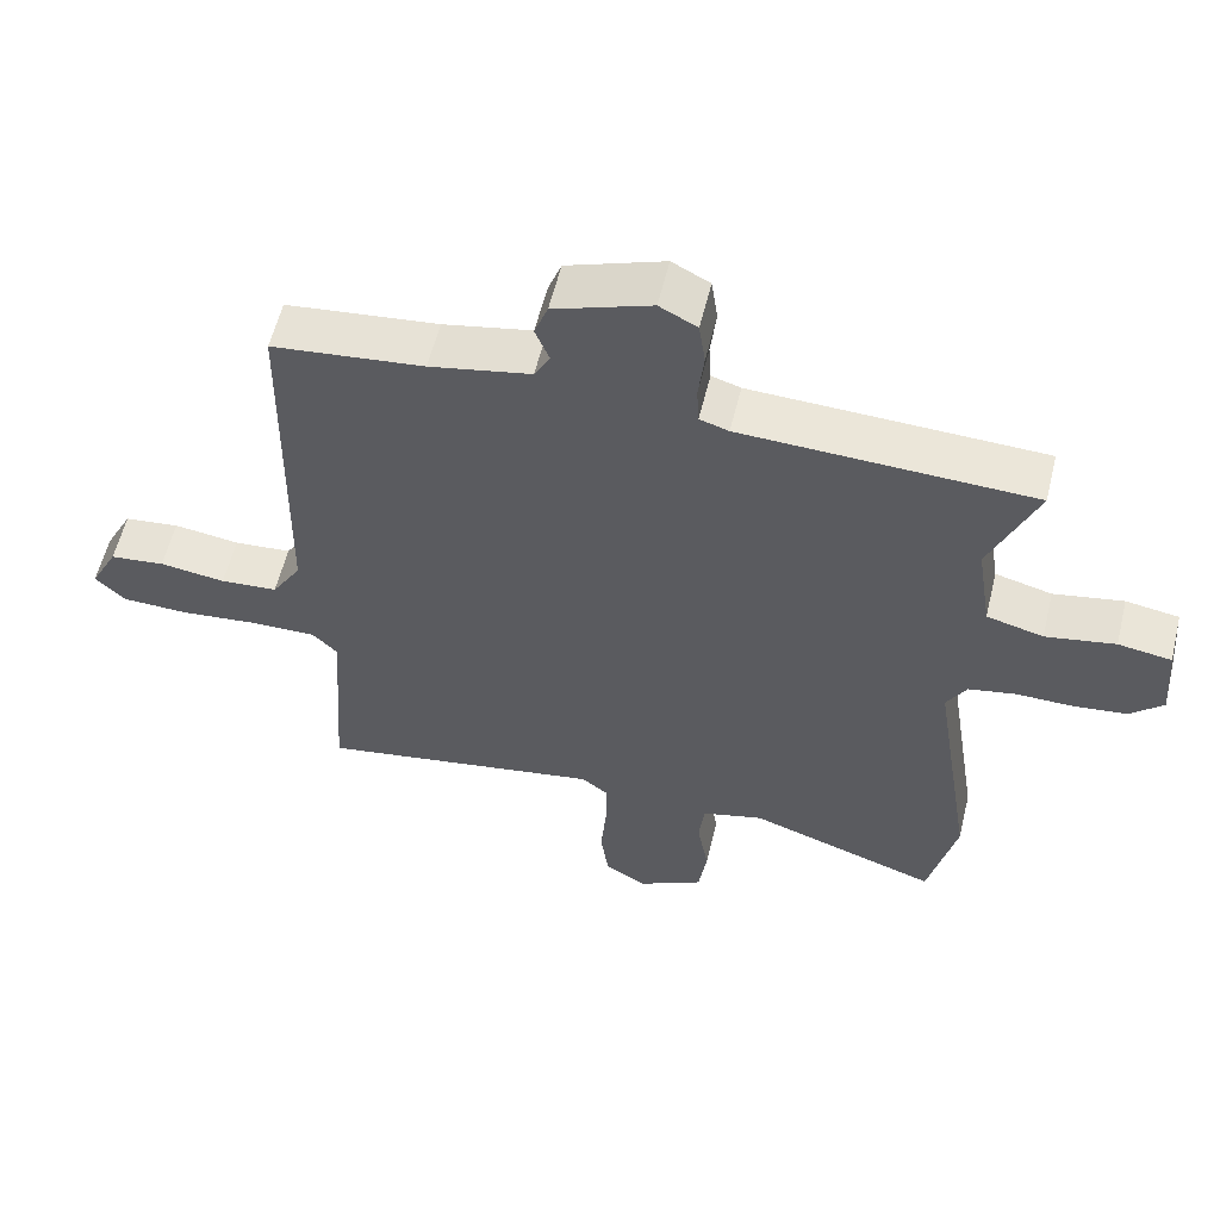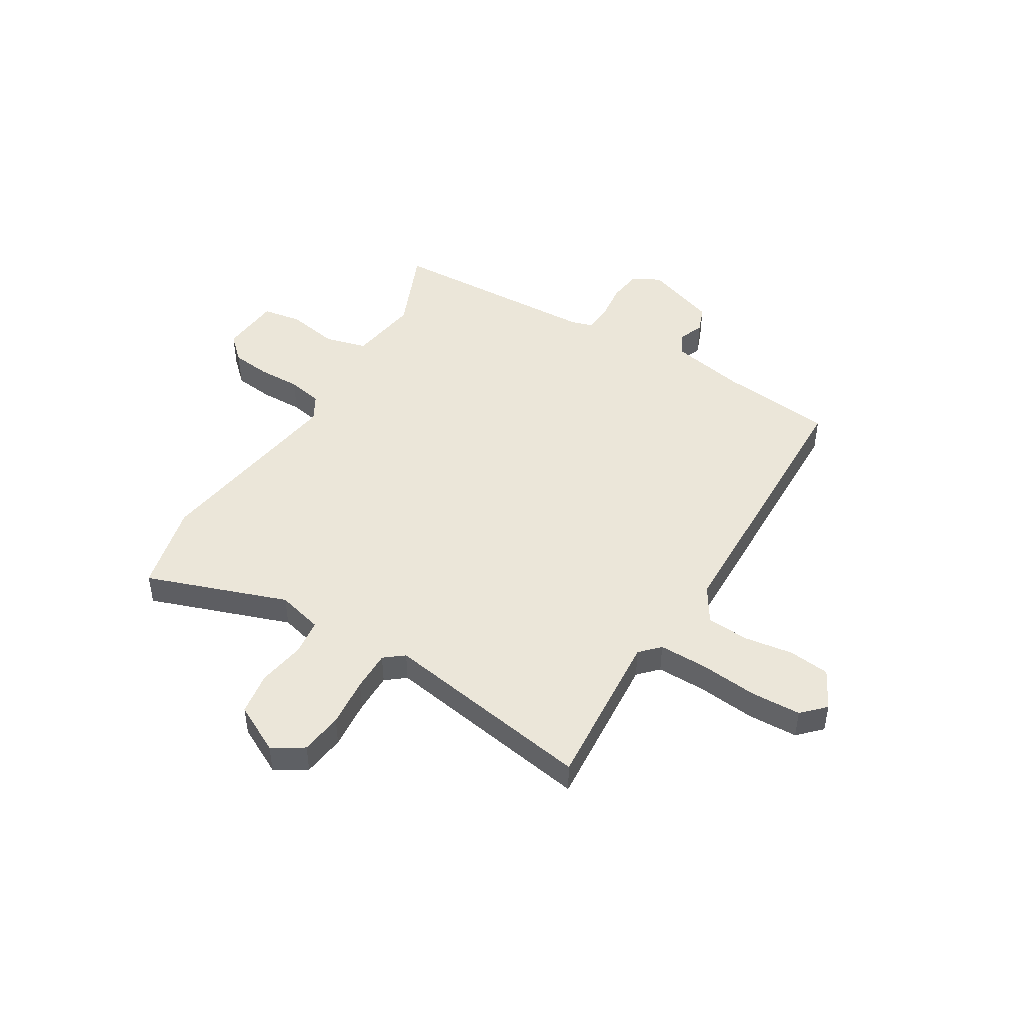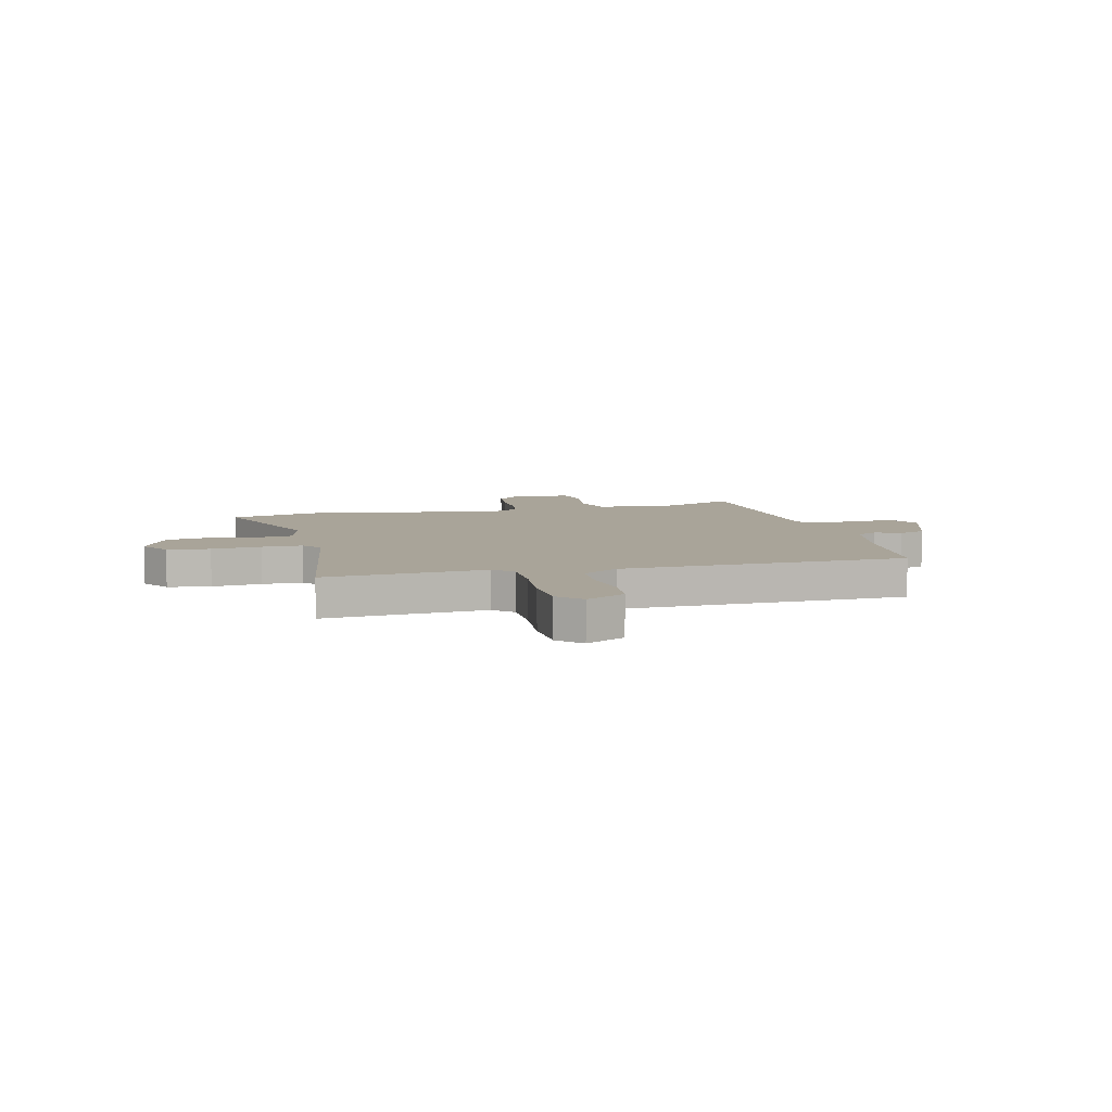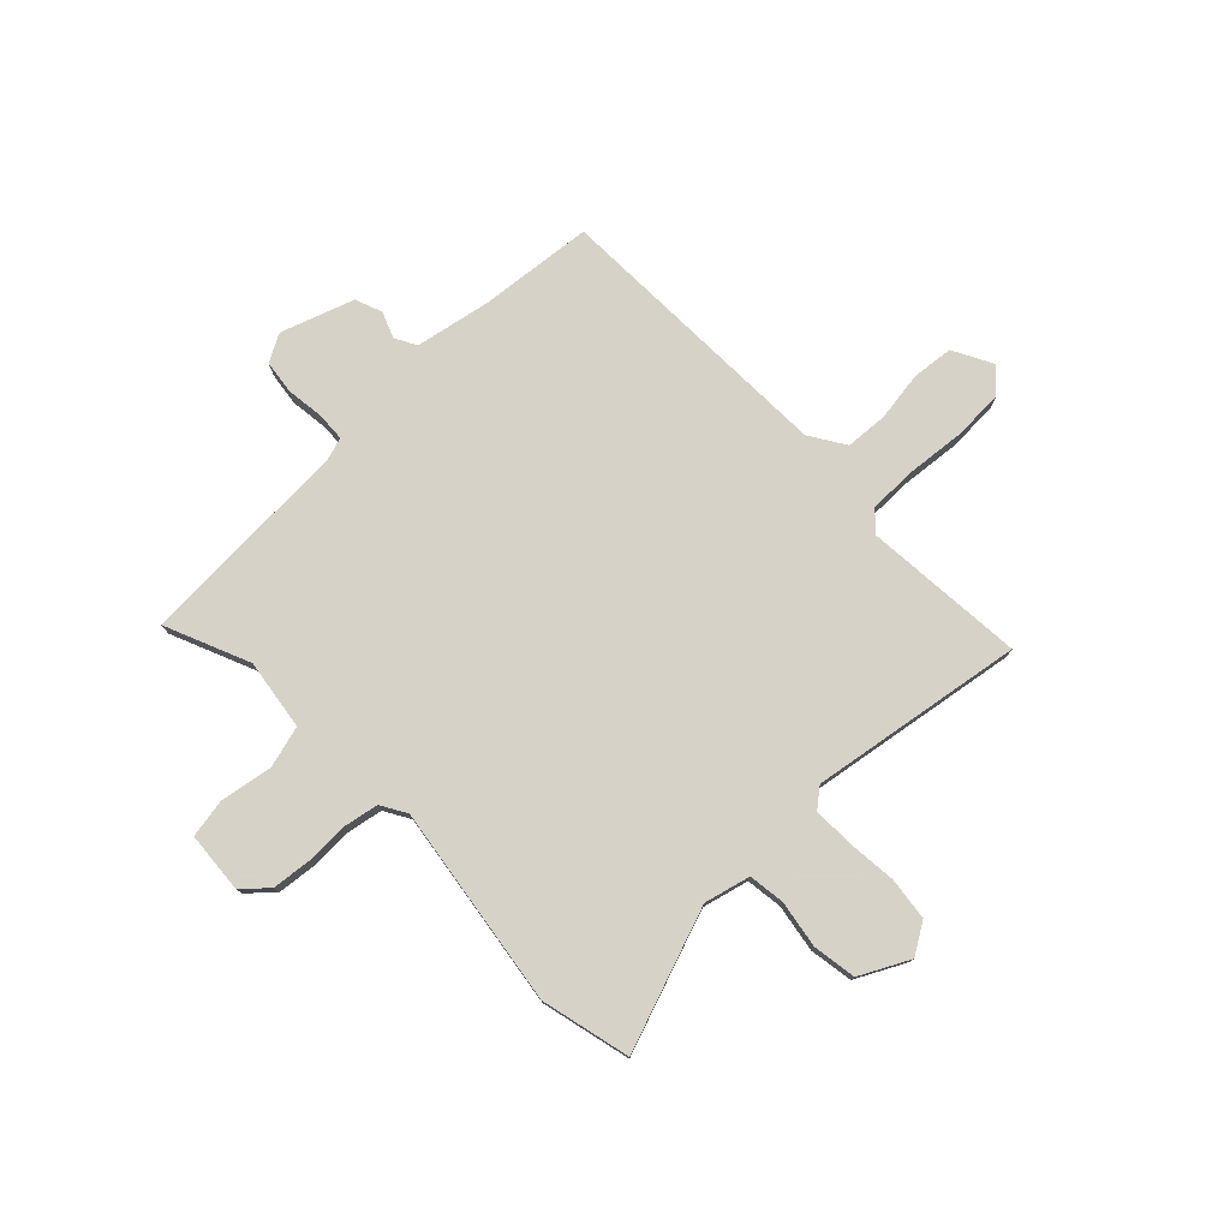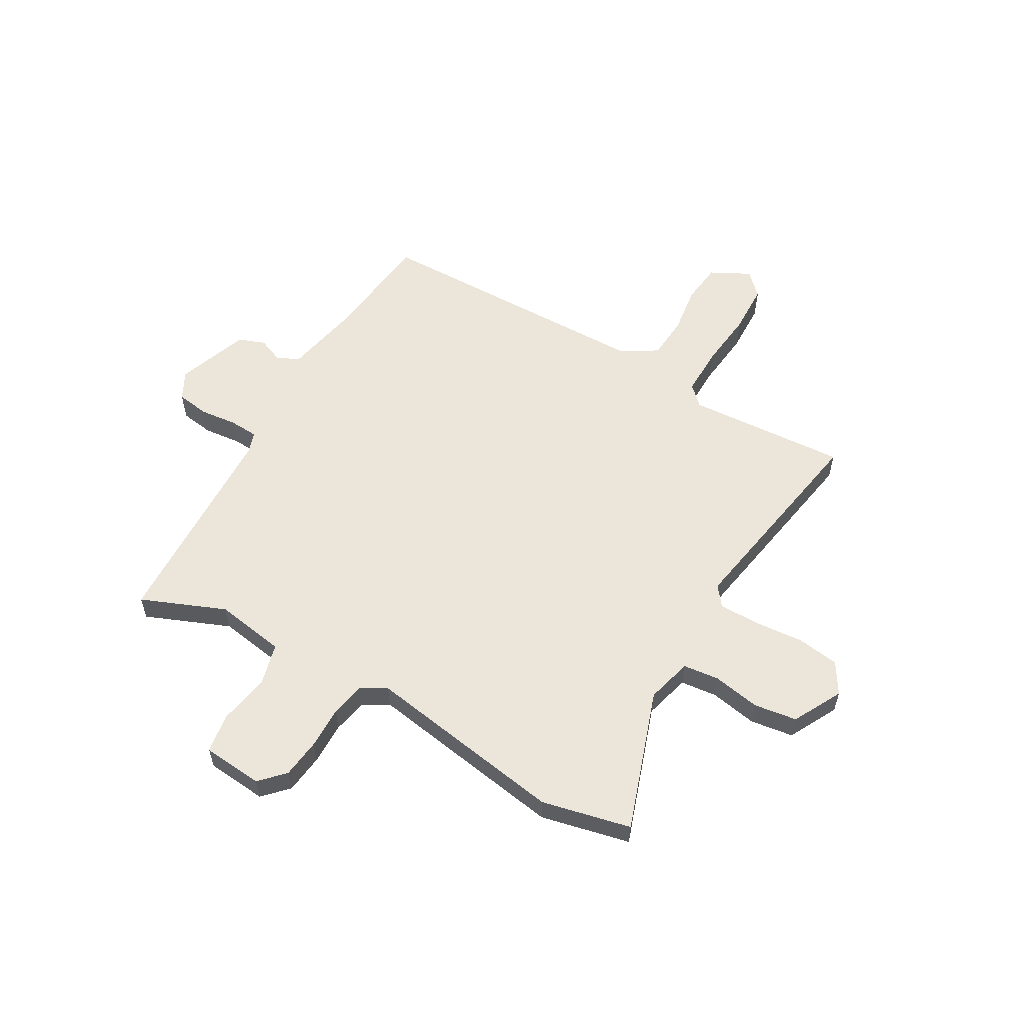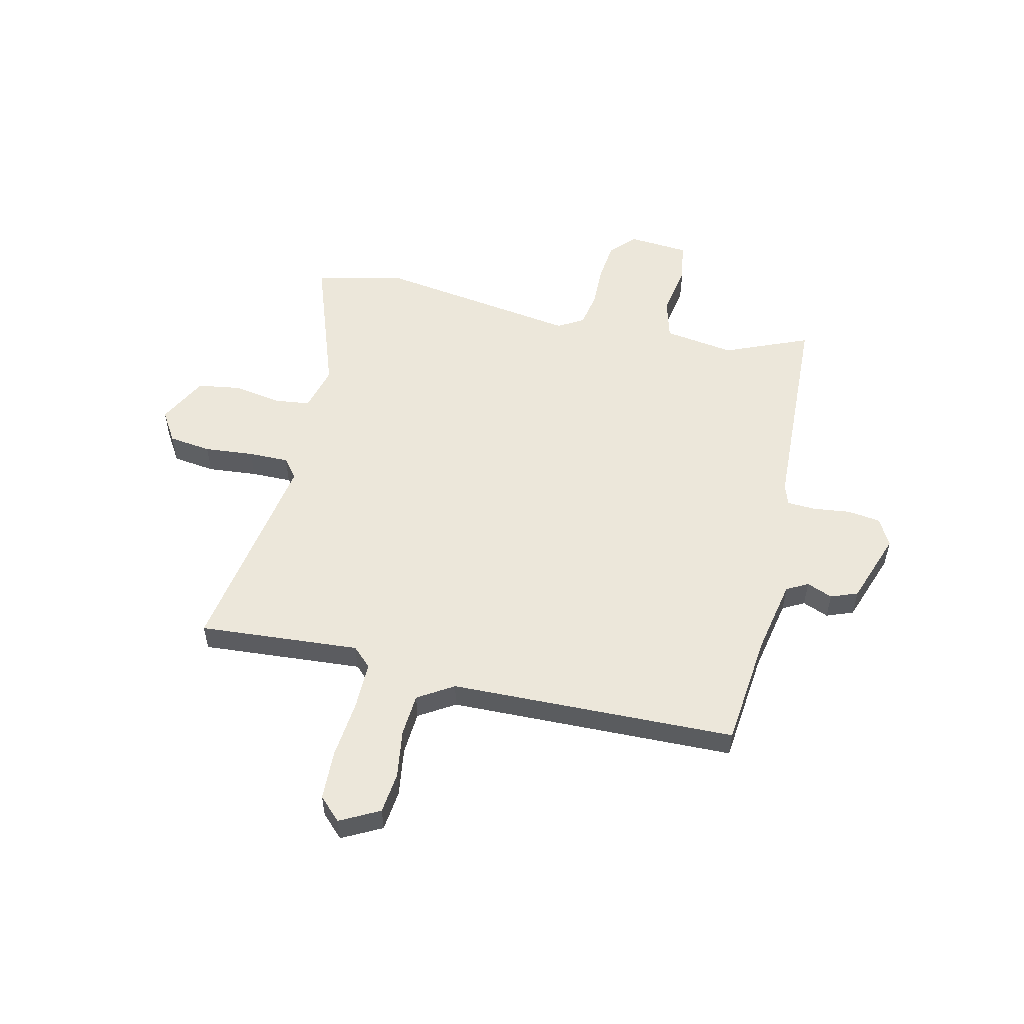
<metadata>
{"format":"obj","ext":"obj","renderer":"f3d","projection":"perspective","resolution":1024,"background":"white","views":[{"elev":58.1,"azim":13.6,"up":"+Z"},{"elev":47.0,"azim":-149.2,"up":"+Y"},{"elev":7.3,"azim":-104.4,"up":"+Y"},{"elev":77.3,"azim":135.3,"up":"+Y"},{"elev":57.6,"azim":120.0,"up":"+Y"},{"elev":53.9,"azim":-77.3,"up":"+Y"}]}
</metadata>
<code>
v 0.536 0.07 0.498
v 0.47 0.07 0.338
v 0.491 0.07 0.204
v 0.571 0.07 0.183
v 0.669 0.07 0.201
v 0.744 0.07 0.189
v 0.754 0.07 0.074
v 0.708 0.07 0.03
v 0.633 0.07 0.021
v 0.552 0.07 0.022
v 0.486 0.07 0.009
v 0.458 0.07 -0.04
v 0.518 0.07 -0.421
v 0.479 0.07 -0.591
v 0.21 0.07 -0.498
v 0.123 0.07 -0.521
v 0.115 0.07 -0.59
v 0.131 0.07 -0.68
v 0.119 0.07 -0.762
v 0.026 0.07 -0.811
v -0.033 0.07 -0.775
v -0.044 0.07 -0.694
v -0.036 0.07 -0.6
v -0.036 0.07 -0.523
v -0.073 0.07 -0.494
v -0.476 0.07 -0.563
v -0.455 0.07 -0.257
v -0.49 0.07 -0.221
v -0.581 0.07 -0.222
v -0.693 0.07 -0.234
v -0.788 0.07 -0.231
v -0.83 0.07 -0.189
v -0.791 0.07 -0.114
v -0.713 0.07 -0.105
v -0.62 0.07 -0.118
v -0.539 0.07 -0.112
v -0.497 0.07 -0.044
v -0.487 0.07 0.5
v -0.272 0.07 0.524
v -0.129 0.07 0.553
v -0.107 0.07 0.594
v -0.127 0.07 0.643
v -0.108 0.07 0.694
v 0.029 0.07 0.743
v 0.082 0.07 0.715
v 0.091 0.07 0.652
v 0.083 0.07 0.581
v 0.086 0.07 0.526
v 0.127 0.07 0.513
v 0.536 0 0.498
v 0.47 0 0.338
v 0.491 0 0.204
v 0.571 0 0.183
v 0.669 0 0.201
v 0.744 0 0.189
v 0.754 0 0.074
v 0.708 0 0.03
v 0.633 0 0.021
v 0.552 0 0.022
v 0.486 0 0.009
v 0.458 0 -0.04
v 0.518 0 -0.421
v 0.479 0 -0.591
v 0.21 0 -0.498
v 0.123 0 -0.521
v 0.115 0 -0.59
v 0.131 0 -0.68
v 0.119 0 -0.762
v 0.026 0 -0.811
v -0.033 0 -0.775
v -0.044 0 -0.694
v -0.036 0 -0.6
v -0.036 0 -0.523
v -0.073 0 -0.494
v -0.476 0 -0.563
v -0.455 0 -0.257
v -0.49 0 -0.221
v -0.581 0 -0.222
v -0.693 0 -0.234
v -0.788 0 -0.231
v -0.83 0 -0.189
v -0.791 0 -0.114
v -0.713 0 -0.105
v -0.62 0 -0.118
v -0.539 0 -0.112
v -0.497 0 -0.044
v -0.487 0 0.5
v -0.272 0 0.524
v -0.129 0 0.553
v -0.107 0 0.594
v -0.127 0 0.643
v -0.108 0 0.694
v 0.029 0 0.743
v 0.082 0 0.715
v 0.091 0 0.652
v 0.083 0 0.581
v 0.086 0 0.526
v 0.127 0 0.513
f 44 45 46 47
f 44 47 48
f 41 42 43 44
f 40 41 44 48
f 39 40 48 49
f 37 38 39 49
f 32 33 34 35
f 32 35 36
f 29 30 31 32
f 28 29 32 36
f 27 28 36 37
f 25 26 27
f 20 21 22 23
f 20 23 24
f 17 18 19 20
f 16 17 20 24
f 15 16 24 25
f 12 13 14 15
f 7 8 9 10
f 7 10 11
f 4 5 6 7
f 3 4 7 11
f 2 3 11 12
f 49 1 2
f 25 27 37 49
f 15 25 49
f 2 12 15 49
f 96 95 94 93
f 97 96 93
f 93 92 91 90
f 97 93 90 89
f 98 97 89 88
f 98 88 87 86
f 84 83 82 81
f 85 84 81
f 81 80 79 78
f 85 81 78 77
f 86 85 77 76
f 76 75 74
f 72 71 70 69
f 73 72 69
f 69 68 67 66
f 73 69 66 65
f 74 73 65 64
f 64 63 62 61
f 59 58 57 56
f 60 59 56
f 56 55 54 53
f 60 56 53 52
f 61 60 52 51
f 51 50 98
f 98 86 76 74
f 98 74 64
f 98 64 61 51
f 1 50 51 2
f 2 51 52 3
f 3 52 53 4
f 4 53 54 5
f 5 54 55 6
f 6 55 56 7
f 7 56 57 8
f 8 57 58 9
f 9 58 59 10
f 10 59 60 11
f 11 60 61 12
f 12 61 62 13
f 13 62 63 14
f 14 63 64 15
f 15 64 65 16
f 16 65 66 17
f 17 66 67 18
f 18 67 68 19
f 19 68 69 20
f 20 69 70 21
f 21 70 71 22
f 22 71 72 23
f 23 72 73 24
f 24 73 74 25
f 25 74 75 26
f 26 75 76 27
f 27 76 77 28
f 28 77 78 29
f 29 78 79 30
f 30 79 80 31
f 31 80 81 32
f 32 81 82 33
f 33 82 83 34
f 34 83 84 35
f 35 84 85 36
f 36 85 86 37
f 37 86 87 38
f 38 87 88 39
f 39 88 89 40
f 40 89 90 41
f 41 90 91 42
f 42 91 92 43
f 43 92 93 44
f 44 93 94 45
f 45 94 95 46
f 46 95 96 47
f 47 96 97 48
f 48 97 98 49
f 49 98 50 1

</code>
